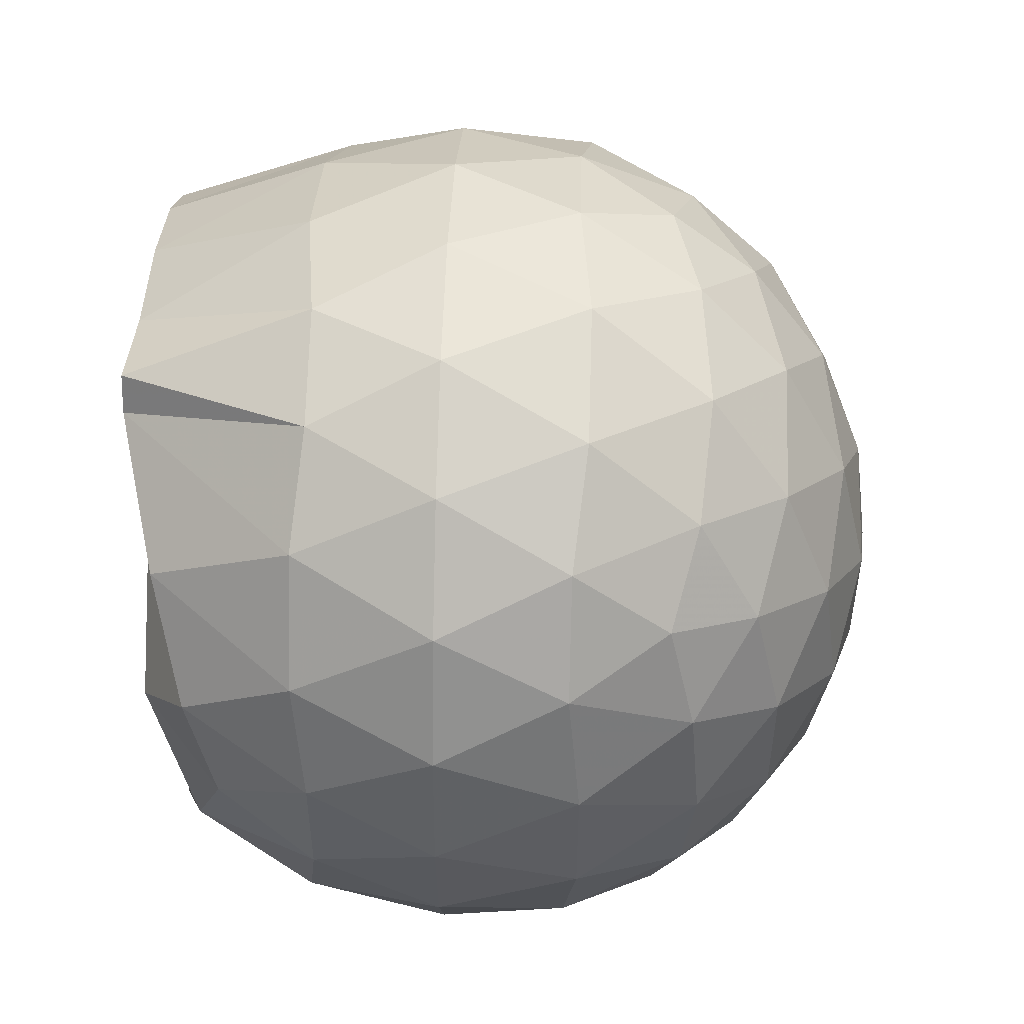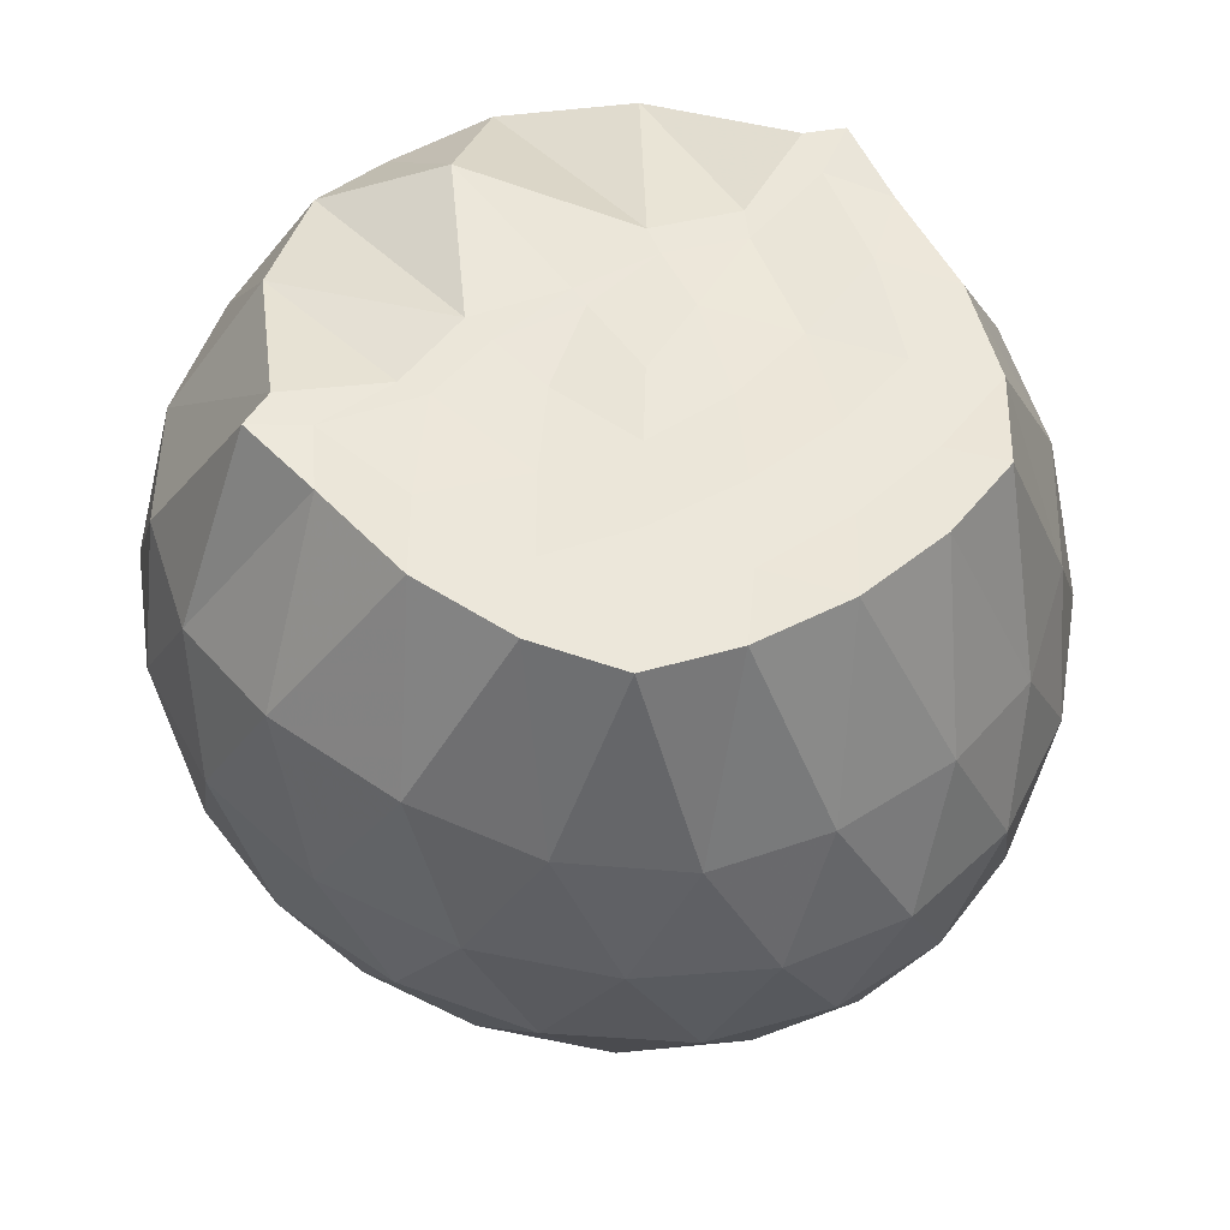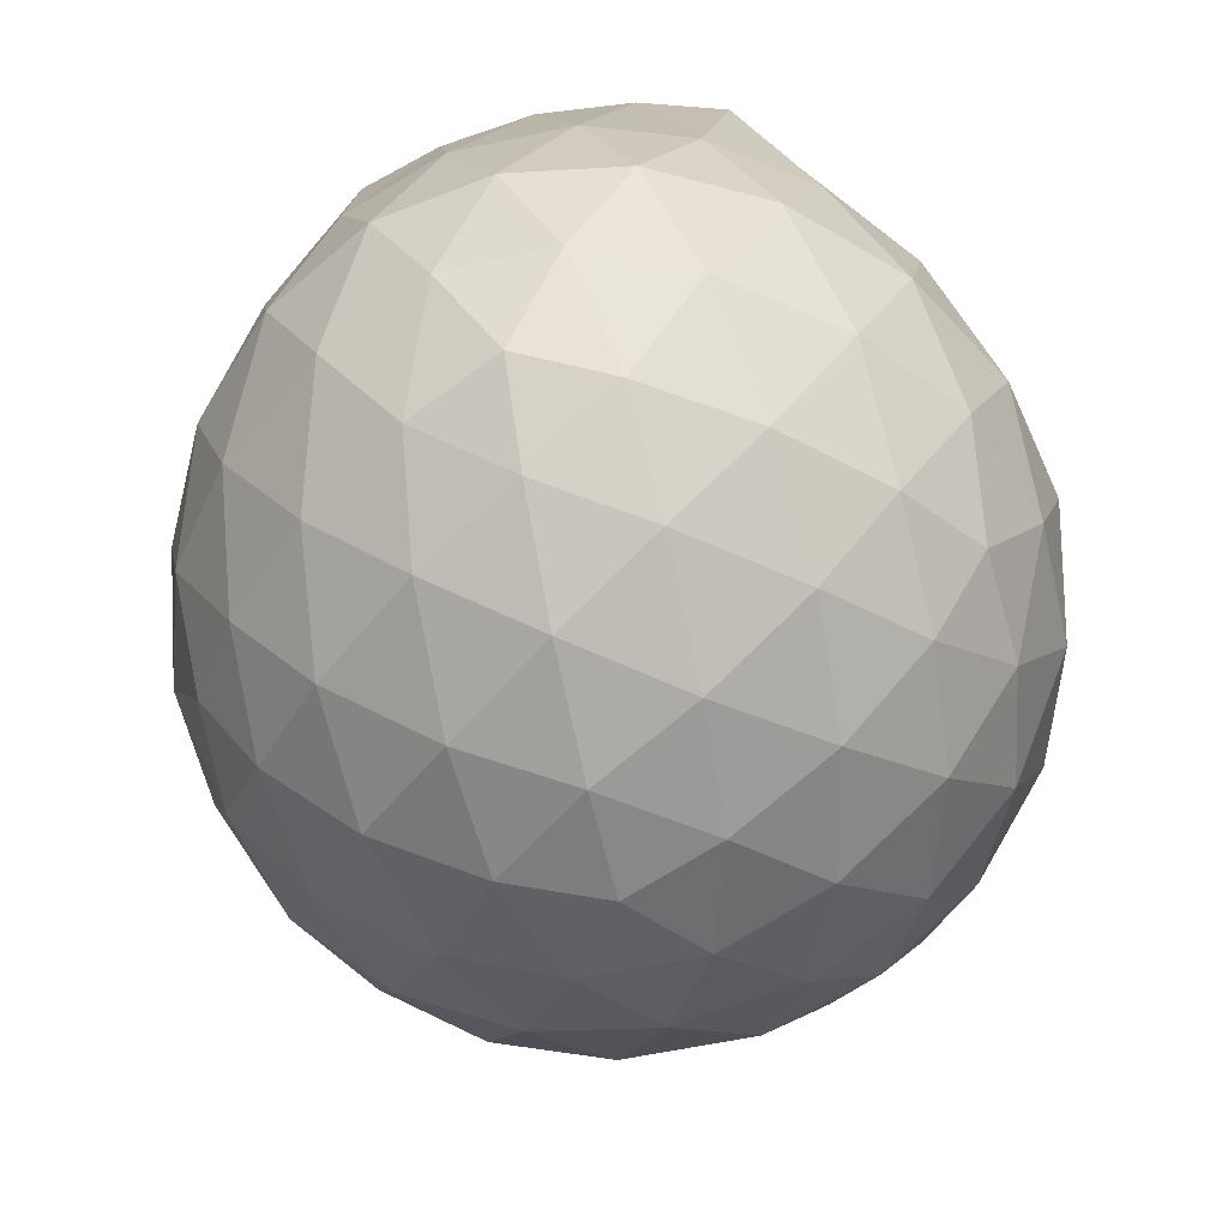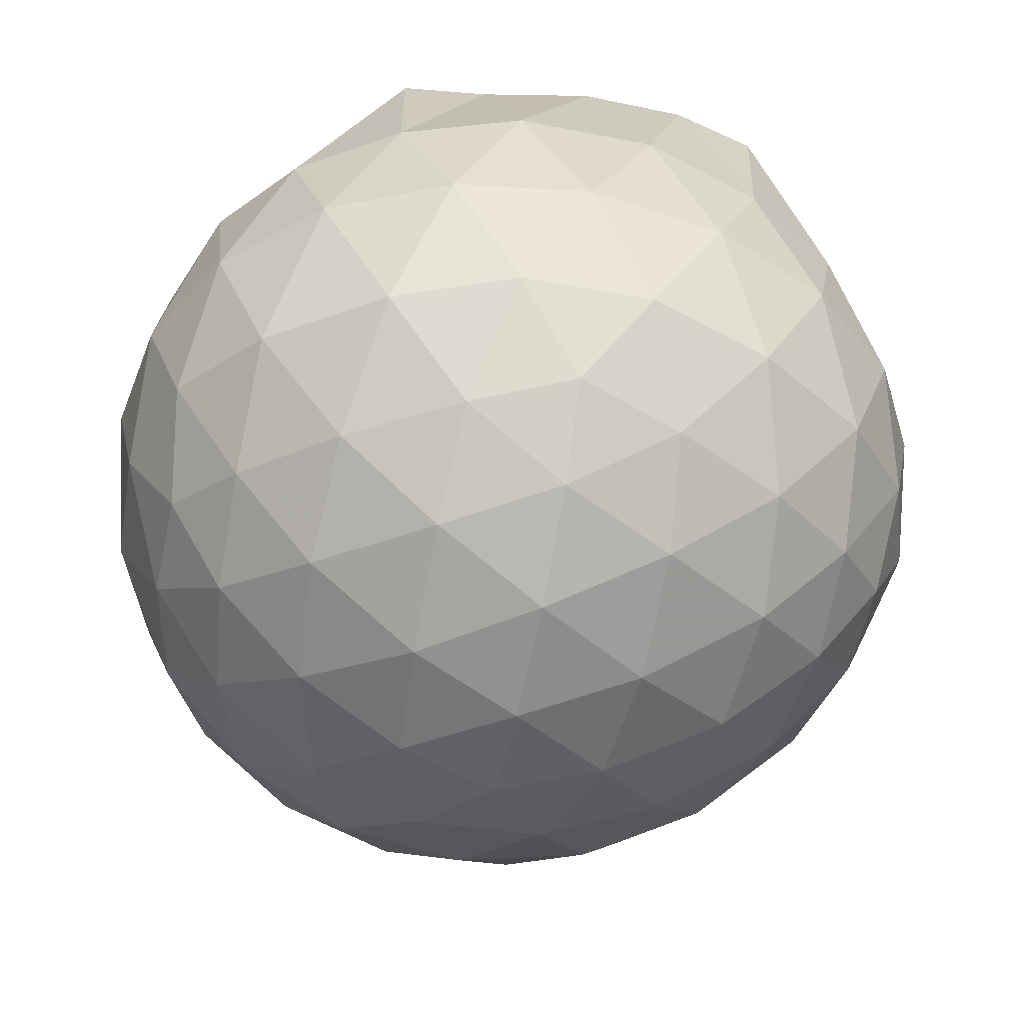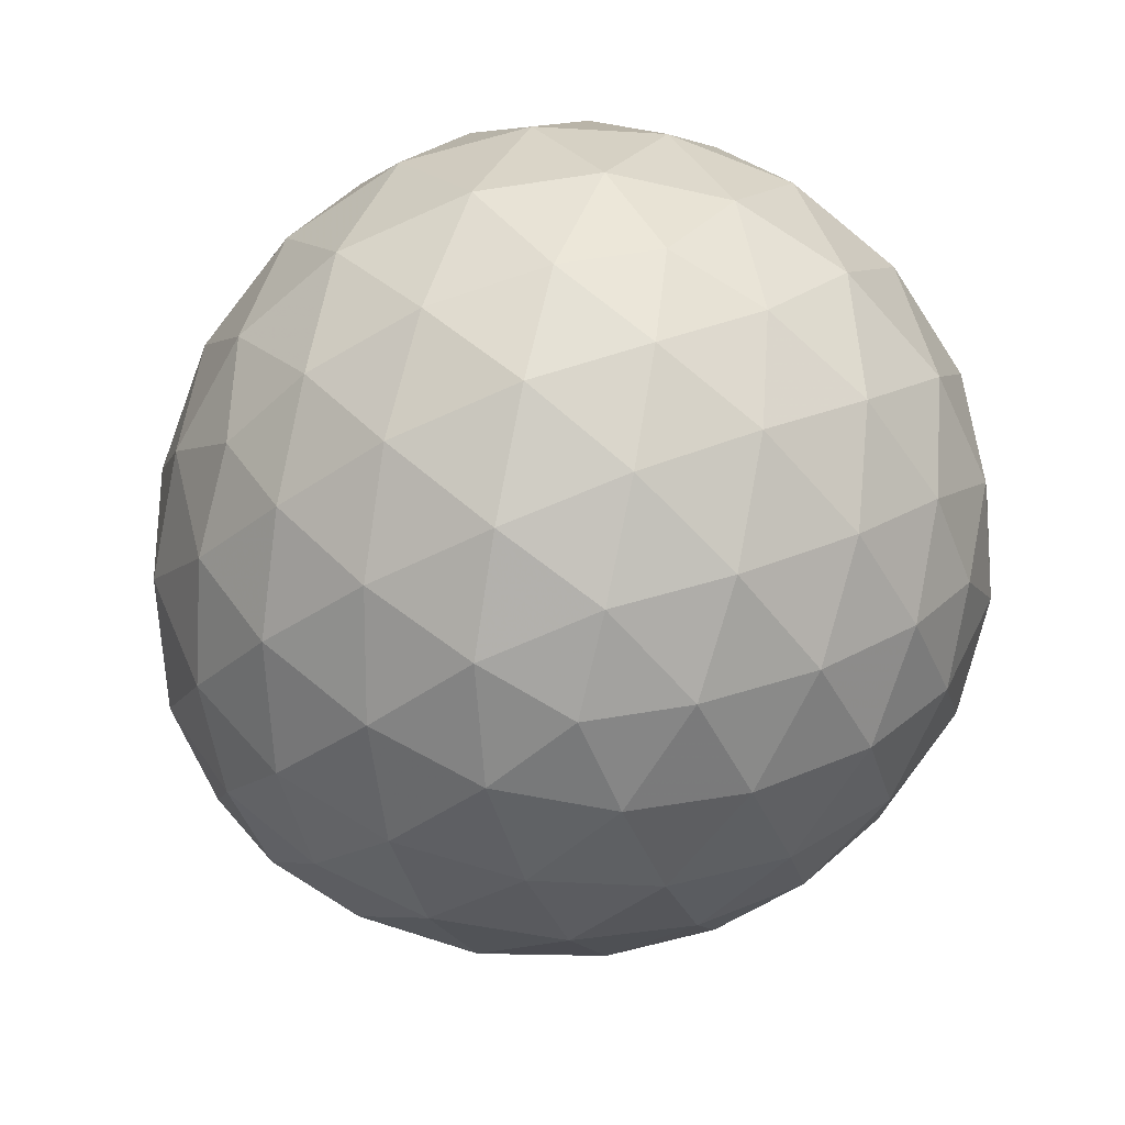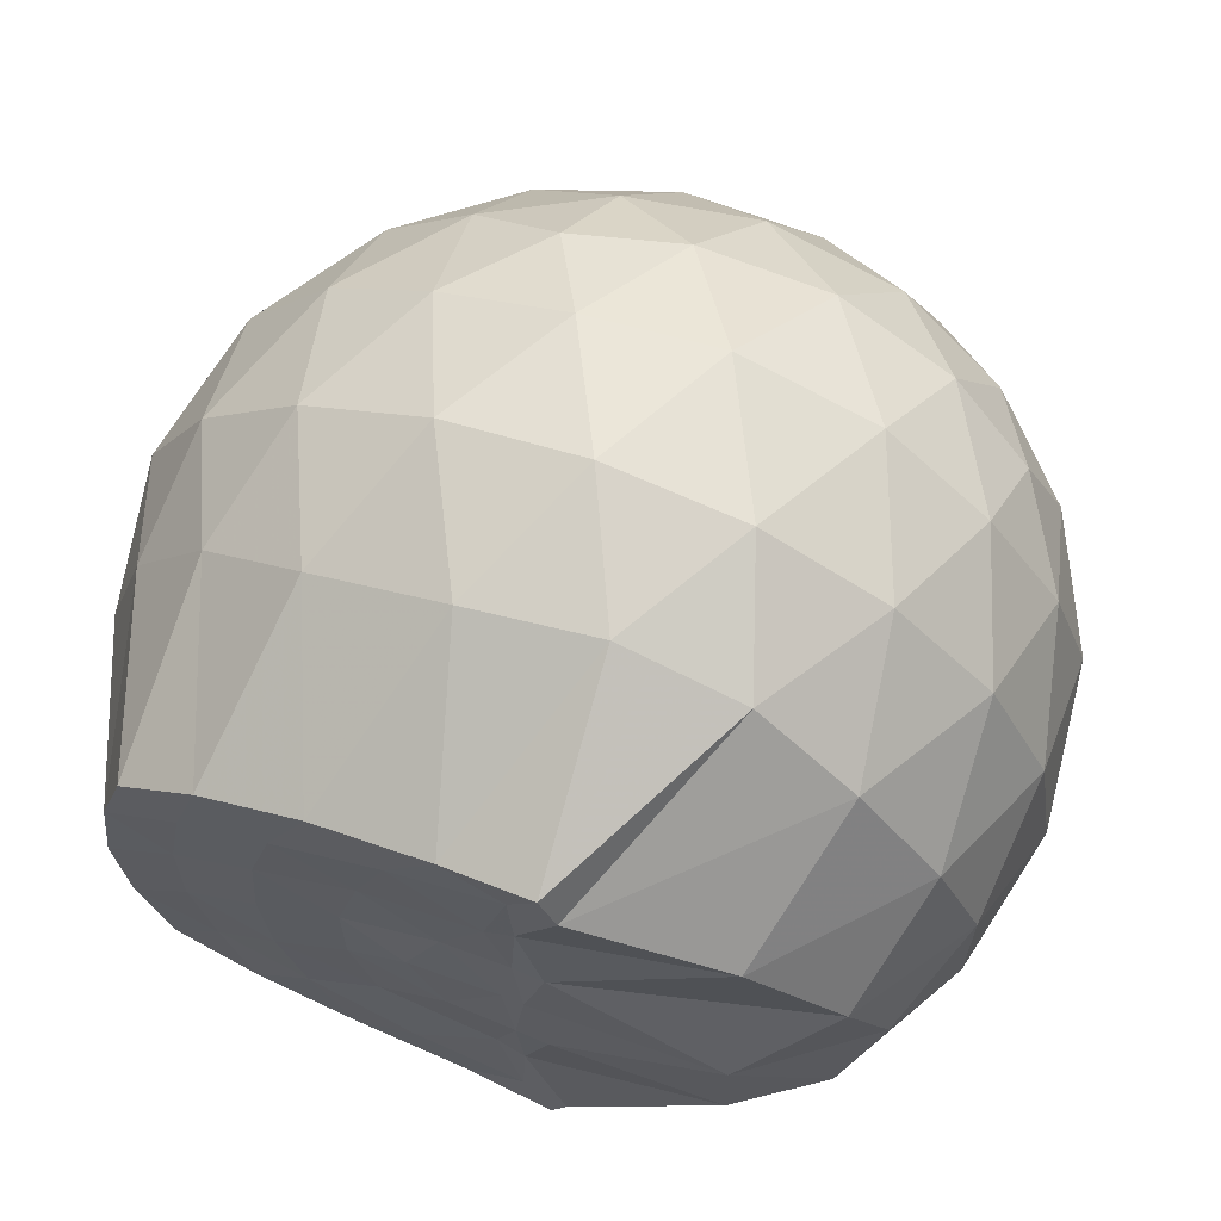
<metadata>
{"format":"obj","ext":"obj","renderer":"f3d","projection":"perspective","resolution":1024,"background":"white","views":[{"elev":51.0,"azim":91.6,"up":"+Y"},{"elev":52.1,"azim":-124.5,"up":"+Z"},{"elev":-54.1,"azim":-76.7,"up":"+Z"},{"elev":-43.1,"azim":-173.4,"up":"+Z"},{"elev":-66.5,"azim":41.6,"up":"+Z"},{"elev":65.6,"azim":21.0,"up":"+Y"}]}
</metadata>
<code>
v -1.6 -0.01389 0.9808
v -1.449 -0.01612 -0.8239
v -0.6209 -0.01569 0.7586
v -0.7005 0.2085 0.8319
v -0.9073 0.4481 0.9038
v -1.249 0.6223 0.9878
v -1.288 0.7091 0.987
v -1.497 0.674 0.974
v -1.768 0.6387 0.9721
v -2.008 0.5481 0.9711
v -2.19 0.4213 0.9688
v -2.254 0.2163 0.9687
v -2.281 -0.01623 0.9732
v -2.256 -0.2482 0.9744
v -2.189 -0.453 0.9737
v -2.008 -0.5807 0.971
v -1.768 -0.6699 0.9691
v -1.497 -0.7058 0.9742
v -1.288 -0.7411 0.9868
v -1.249 -0.6543 0.9876
v -0.9075 -0.4801 0.904
v -0.6998 -0.2408 0.832
v -0.5216 0.1301 0.5314
v -0.6186 0.4025 0.5601
v -0.8072 0.6591 0.5598
v -1.037 0.8316 0.5318
v -1.319 0.9148 0.5324
v -1.619 0.8957 0.562
v -1.938 0.7849 0.556
v -2.186 0.6141 0.5149
v -2.367 0.3832 0.5045
v -2.447 0.1283 0.5299
v -2.446 -0.1609 0.53
v -2.368 -0.4152 0.5041
v -2.186 -0.6462 0.5147
v -1.937 -0.817 0.5559
v -1.619 -0.928 0.5616
v -1.319 -0.947 0.5319
v -1.037 -0.8639 0.5326
v -0.8071 -0.6914 0.5603
v -0.6186 -0.4346 0.5607
v -0.5216 -0.1624 0.5318
v -0.4964 0.2976 0.2329
v -0.6384 0.5791 0.2323
v -0.861 0.8007 0.2316
v -1.145 0.9411 0.2308
v -1.467 0.9839 0.2291
v -1.794 0.9228 0.2259
v -2.094 0.7654 0.2206
v -2.332 0.5365 0.2139
v -2.484 0.2673 0.2117
v -2.534 -0.01639 0.209
v -2.484 -0.2994 0.2113
v -2.332 -0.5687 0.214
v -2.093 -0.7976 0.2206
v -1.794 -0.9551 0.2259
v -1.467 -1.016 0.2291
v -1.145 -0.9733 0.2308
v -0.861 -0.8329 0.2316
v -0.6384 -0.6113 0.2323
v -0.4964 -0.3299 0.2329
v -0.4488 -0.01612 0.2331
v -0.5812 0.4326 -0.07057
v -0.7547 0.6733 -0.07149
v -0.9969 0.841 -0.1022
v -1.315 0.9389 -0.1036
v -1.623 0.9372 -0.07491
v -1.925 0.8337 -0.07596
v -2.179 0.6457 -0.1056
v -2.387 0.383 -0.1073
v -2.49 0.1193 -0.0727
v -2.49 -0.1516 -0.07264
v -2.387 -0.4152 -0.1073
v -2.179 -0.6779 -0.1055
v -1.925 -0.866 -0.07593
v -1.624 -0.9695 -0.0749
v -1.315 -0.9711 -0.1036
v -0.9969 -0.8732 -0.1021
v -0.7547 -0.7055 -0.07154
v -0.5812 -0.4648 -0.07055
v -0.4966 -0.1807 -0.1001
v -0.4966 0.1485 -0.1001
v -0.7267 0.5072 -0.2969
v -0.9191 0.6565 -0.3581
v -1.188 0.7779 -0.3847
v -1.485 0.8308 -0.3603
v -1.745 0.8159 -0.2999
v -1.963 0.6719 -0.358
v -2.179 0.4545 -0.3784
v -2.332 0.2061 -0.3487
v -2.411 -0.01615 -0.2889
v -2.332 -0.2383 -0.3487
v -2.179 -0.4868 -0.3784
v -1.963 -0.7041 -0.358
v -1.745 -0.8482 -0.2999
v -1.485 -0.863 -0.3603
v -1.188 -0.8101 -0.3847
v -0.9191 -0.6887 -0.3581
v -0.7267 -0.5394 -0.2969
v -0.644 -0.3082 -0.357
v -0.6096 -0.01611 -0.3822
v -0.644 0.276 -0.357
v -0.8955 -0.01575 0.9665
v -1.288 0.2027 0.9794
v -1.35 0.3988 0.9699
v -1.358 0.5928 0.9753
v -1.613 0.5309 0.9767
v -1.867 0.4207 0.9726
v -2.073 0.3354 0.9722
v -2.116 0.1002 0.9695
v -2.118 -0.1336 0.9702
v -2.075 -0.3679 0.9666
v -1.866 -0.4541 0.9721
v -1.614 -0.5627 0.9767
v -1.357 -0.6257 0.9759
v -1.351 -0.432 0.9704
v -1.288 -0.2342 0.9793
v -1.339 -0.01774 0.9767
v -1.362 0.186 0.9705
v -1.415 0.3654 0.9732
v -1.692 0.3007 0.9653
v -1.923 0.215 0.9743
v -1.941 -0.01599 0.9753
v -1.923 -0.2483 0.9742
v -1.691 -0.3338 0.965
v -1.417 -0.3977 0.9657
v -1.361 -0.2167 0.9803
v -1.39 -0.01764 0.9744
v -1.522 0.162 0.9648
v -1.745 0.09218 0.9699
v -1.745 -0.1222 0.9701
v -1.52 -0.194 0.9803
v -0.842 0.4209 -0.5017
v -1.089 0.5578 -0.5691
v -1.399 0.653 -0.5701
v -1.695 0.6805 -0.5031
v -1.917 0.4867 -0.5652
v -2.121 0.2325 -0.5585
v -2.249 -0.01614 -0.4882
v -2.121 -0.2648 -0.5585
v -1.917 -0.519 -0.5652
v -1.695 -0.7128 -0.5031
v -1.399 -0.6853 -0.57
v -1.089 -0.59 -0.5691
v -0.842 -0.4532 -0.5017
v -0.7865 -0.1753 -0.5677
v -0.7864 0.1431 -0.5678
v -1.023 0.2877 -0.684
v -1.311 0.3987 -0.7267
v -1.618 0.4707 -0.6834
v -1.825 0.238 -0.7208
v -2.002 -0.01611 -0.6751
v -1.825 -0.2703 -0.7208
v -1.618 -0.503 -0.6834
v -1.311 -0.4309 -0.7267
v -1.023 -0.32 -0.684
v -1.003 -0.01611 -0.7258
v -1.243 0.1303 -0.7941
v -1.53 0.219 -0.7929
v -1.71 -0.01612 -0.7901
v -1.53 -0.2514 -0.7929
v -1.243 -0.1625 -0.7941
f 3 23 4
f 4 23 24
f 4 24 5
f 5 24 25
f 5 25 6
f 6 25 26
f 6 26 7
f 7 26 27
f 7 27 8
f 8 27 28
f 8 28 9
f 9 28 29
f 9 29 10
f 10 29 30
f 10 30 11
f 11 30 31
f 11 31 12
f 12 31 32
f 12 32 13
f 13 32 33
f 13 33 14
f 14 33 34
f 14 34 15
f 15 34 35
f 15 35 16
f 16 35 36
f 16 36 17
f 17 36 37
f 17 37 18
f 18 37 38
f 18 38 19
f 19 38 39
f 19 39 20
f 20 39 40
f 20 40 21
f 21 40 41
f 21 41 22
f 22 41 42
f 22 42 3
f 3 42 23
f 23 43 24
f 24 43 44
f 24 44 25
f 25 44 45
f 25 45 26
f 26 45 46
f 26 46 27
f 27 46 47
f 27 47 28
f 28 47 48
f 28 48 29
f 29 48 49
f 29 49 30
f 30 49 50
f 30 50 31
f 31 50 51
f 31 51 32
f 32 51 52
f 32 52 33
f 33 52 53
f 33 53 34
f 34 53 54
f 34 54 35
f 35 54 55
f 35 55 36
f 36 55 56
f 36 56 37
f 37 56 57
f 37 57 38
f 38 57 58
f 38 58 39
f 39 58 59
f 39 59 40
f 40 59 60
f 40 60 41
f 41 60 61
f 41 61 42
f 42 61 62
f 42 62 23
f 23 62 43
f 43 63 44
f 44 63 64
f 44 64 45
f 45 64 65
f 45 65 46
f 46 65 66
f 46 66 47
f 47 66 67
f 47 67 48
f 48 67 68
f 48 68 49
f 49 68 69
f 49 69 50
f 50 69 70
f 50 70 51
f 51 70 71
f 51 71 52
f 52 71 72
f 52 72 53
f 53 72 73
f 53 73 54
f 54 73 74
f 54 74 55
f 55 74 75
f 55 75 56
f 56 75 76
f 56 76 57
f 57 76 77
f 57 77 58
f 58 77 78
f 58 78 59
f 59 78 79
f 59 79 60
f 60 79 80
f 60 80 61
f 61 80 81
f 61 81 62
f 62 81 82
f 62 82 43
f 43 82 63
f 63 83 64
f 64 83 84
f 64 84 65
f 65 84 85
f 65 85 66
f 66 85 86
f 66 86 67
f 67 86 87
f 67 87 68
f 68 87 88
f 68 88 69
f 69 88 89
f 69 89 70
f 70 89 90
f 70 90 71
f 71 90 91
f 71 91 72
f 72 91 92
f 72 92 73
f 73 92 93
f 73 93 74
f 74 93 94
f 74 94 75
f 75 94 95
f 75 95 76
f 76 95 96
f 76 96 77
f 77 96 97
f 77 97 78
f 78 97 98
f 78 98 79
f 79 98 99
f 79 99 80
f 80 99 100
f 80 100 81
f 81 100 101
f 81 101 82
f 82 101 102
f 82 102 63
f 63 102 83
f 103 104 118
f 104 119 118
f 104 105 119
f 105 120 119
f 105 106 120
f 106 107 120
f 107 121 120
f 107 108 121
f 108 122 121
f 108 109 122
f 109 110 122
f 110 123 122
f 110 111 123
f 111 124 123
f 111 112 124
f 112 113 124
f 113 125 124
f 113 114 125
f 114 126 125
f 114 115 126
f 115 116 126
f 116 127 126
f 116 117 127
f 117 118 127
f 117 103 118
f 118 119 128
f 119 129 128
f 119 120 129
f 120 121 129
f 121 130 129
f 121 122 130
f 122 123 130
f 123 131 130
f 123 124 131
f 124 125 131
f 125 132 131
f 125 126 132
f 126 127 132
f 127 128 132
f 127 118 128
f 133 148 134
f 134 148 149
f 134 149 135
f 135 149 150
f 135 150 136
f 136 150 137
f 137 150 151
f 137 151 138
f 138 151 152
f 138 152 139
f 139 152 140
f 140 152 153
f 140 153 141
f 141 153 154
f 141 154 142
f 142 154 143
f 143 154 155
f 143 155 144
f 144 155 156
f 144 156 145
f 145 156 146
f 146 156 157
f 146 157 147
f 147 157 148
f 147 148 133
f 148 158 149
f 149 158 159
f 149 159 150
f 150 159 151
f 151 159 160
f 151 160 152
f 152 160 153
f 153 160 161
f 153 161 154
f 154 161 155
f 155 161 162
f 155 162 156
f 156 162 157
f 157 162 158
f 157 158 148
f 3 4 103
f 103 4 104
f 4 5 104
f 104 5 105
f 5 6 105
f 105 6 106
f 6 7 106
f 7 8 106
f 106 8 107
f 8 9 107
f 107 9 108
f 9 10 108
f 108 10 109
f 10 11 109
f 11 12 109
f 109 12 110
f 12 13 110
f 110 13 111
f 13 14 111
f 111 14 112
f 14 15 112
f 15 16 112
f 112 16 113
f 16 17 113
f 113 17 114
f 17 18 114
f 114 18 115
f 18 19 115
f 19 20 115
f 115 20 116
f 20 21 116
f 116 21 117
f 21 22 117
f 117 22 103
f 22 3 103
f 83 133 84
f 84 133 134
f 84 134 85
f 85 134 135
f 85 135 86
f 86 135 136
f 86 136 87
f 87 136 88
f 88 136 137
f 88 137 89
f 89 137 138
f 89 138 90
f 90 138 139
f 90 139 91
f 91 139 92
f 92 139 140
f 92 140 93
f 93 140 141
f 93 141 94
f 94 141 142
f 94 142 95
f 95 142 96
f 96 142 143
f 96 143 97
f 97 143 144
f 97 144 98
f 98 144 145
f 98 145 99
f 99 145 100
f 100 145 146
f 100 146 101
f 101 146 147
f 101 147 102
f 102 147 133
f 102 133 83
f 128 129 1
f 129 130 1
f 130 131 1
f 131 132 1
f 132 128 1
f 159 158 2
f 160 159 2
f 161 160 2
f 162 161 2
f 158 162 2

</code>
